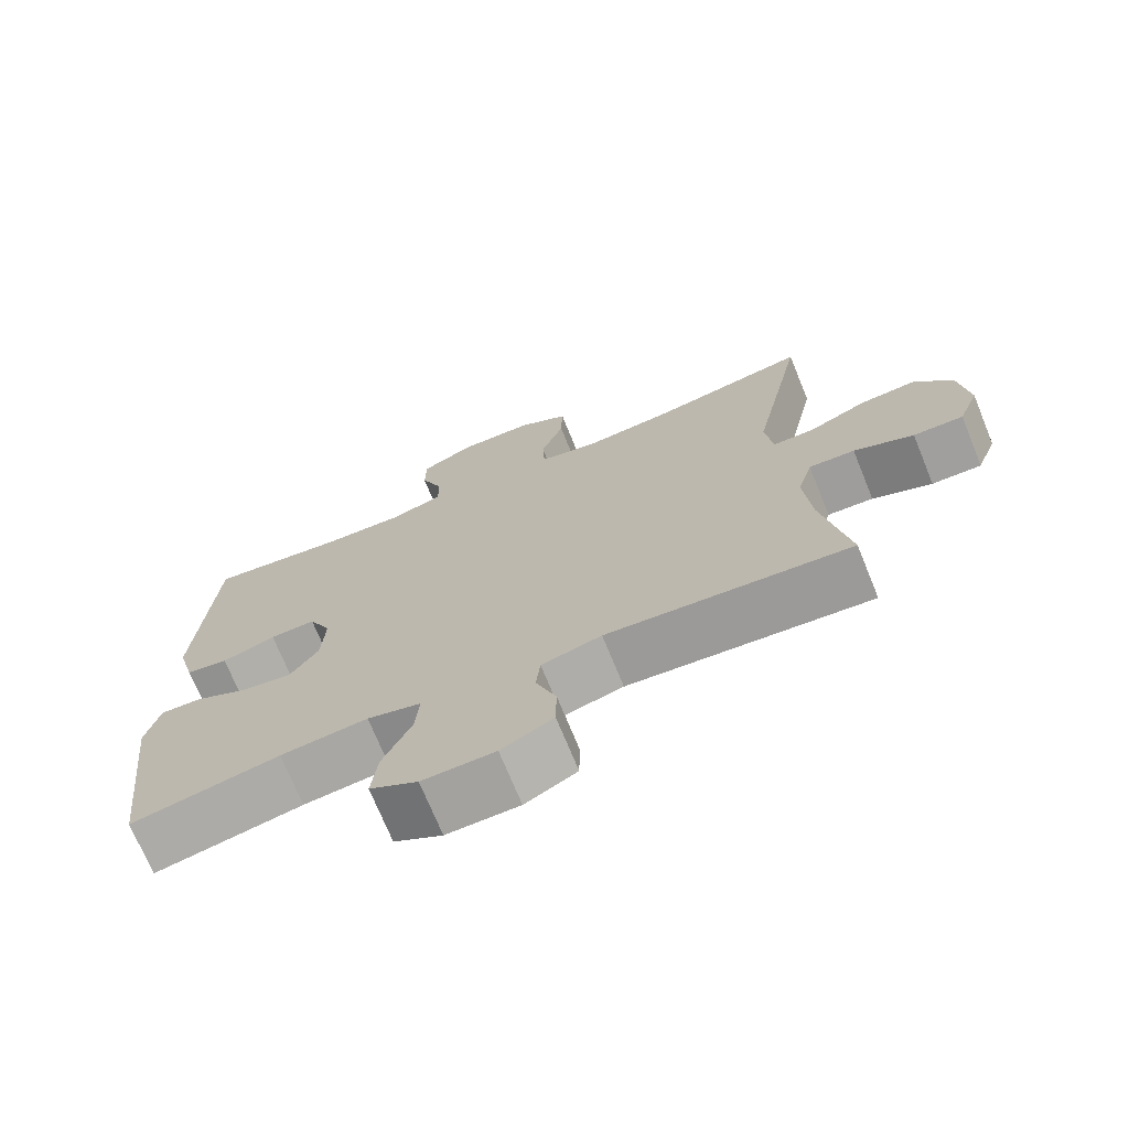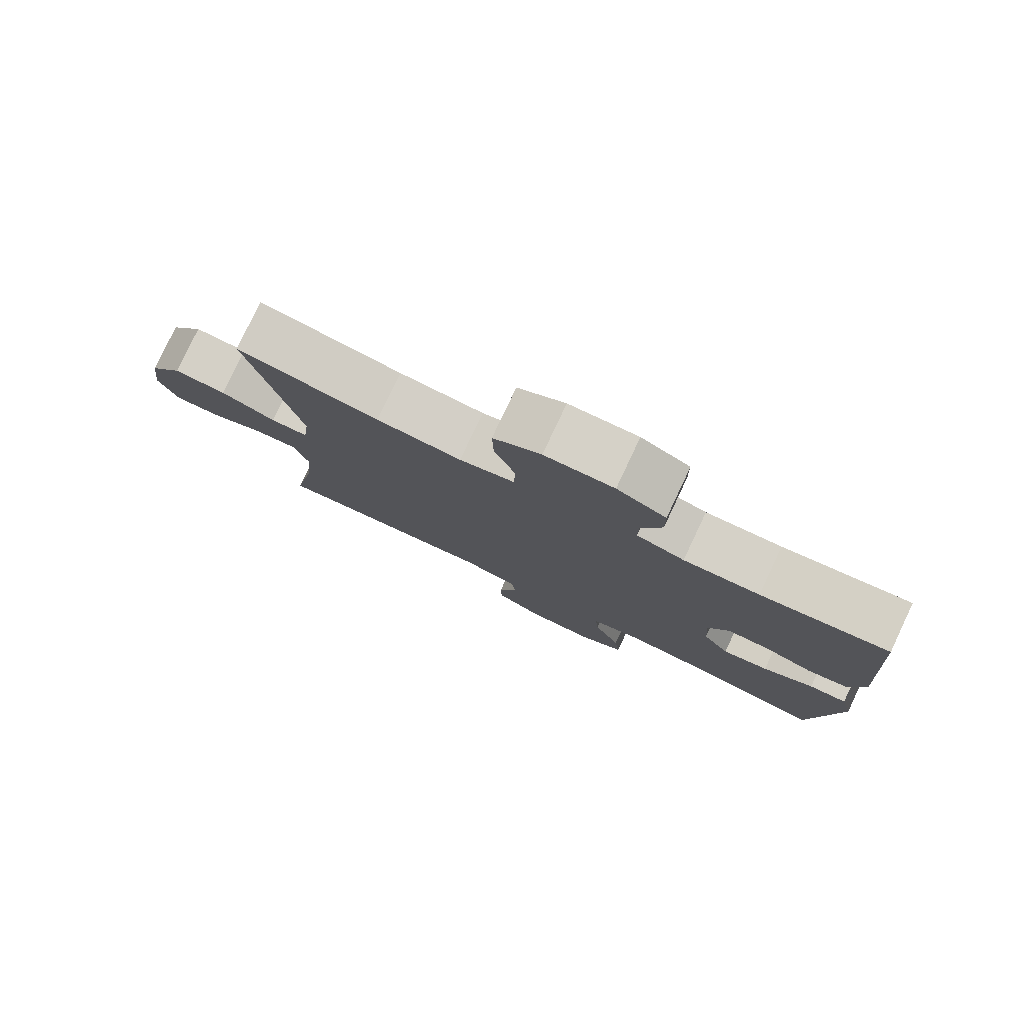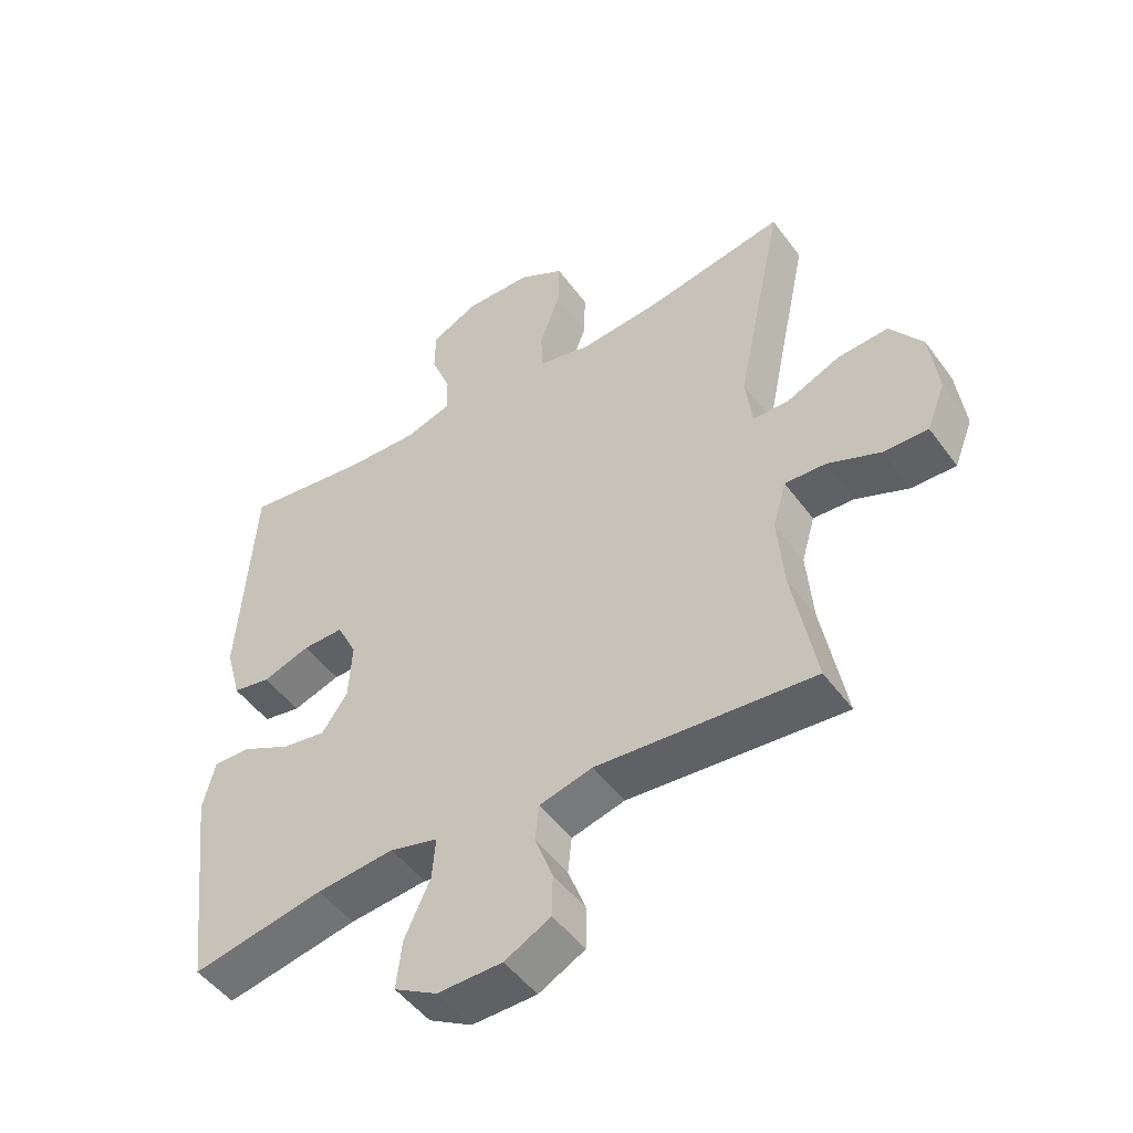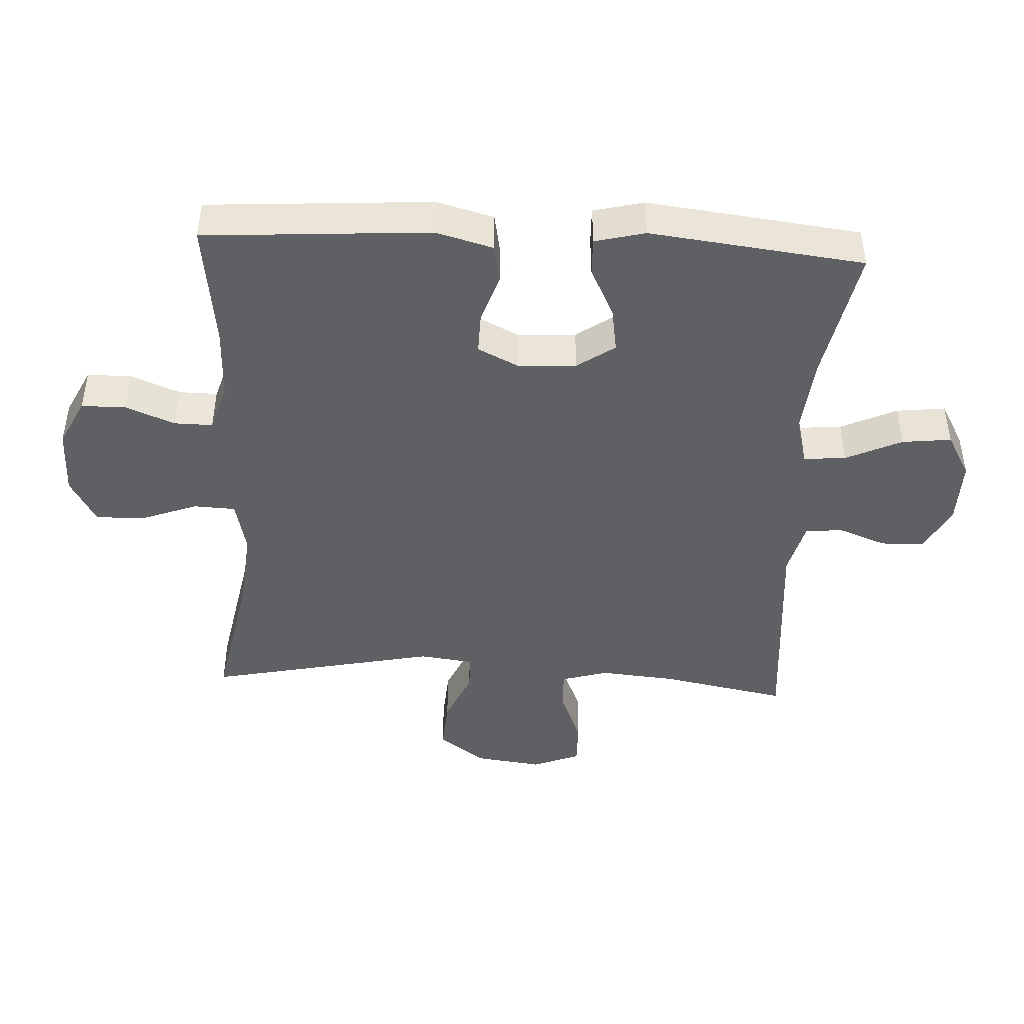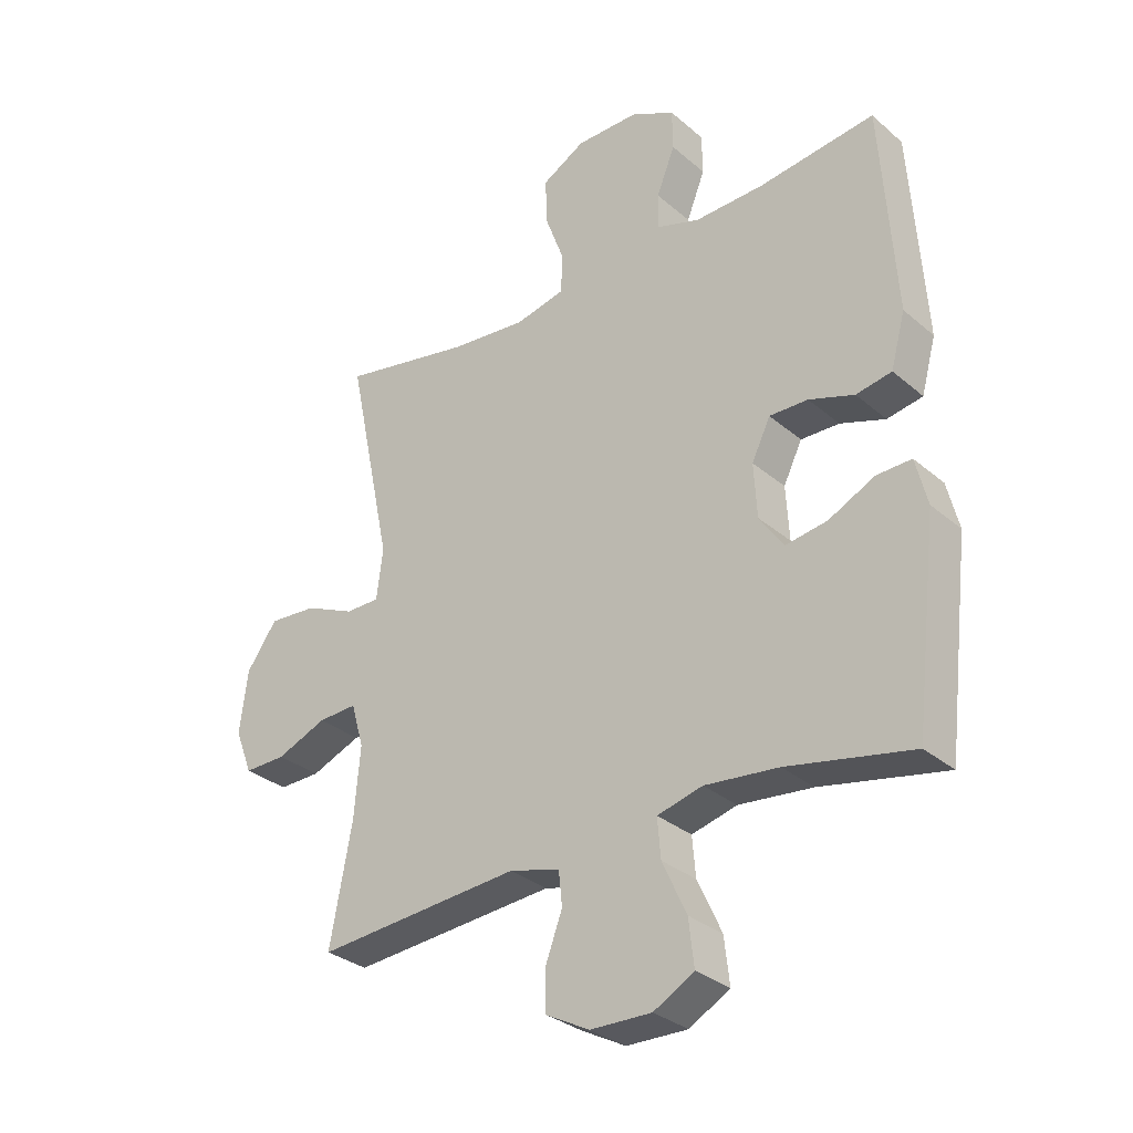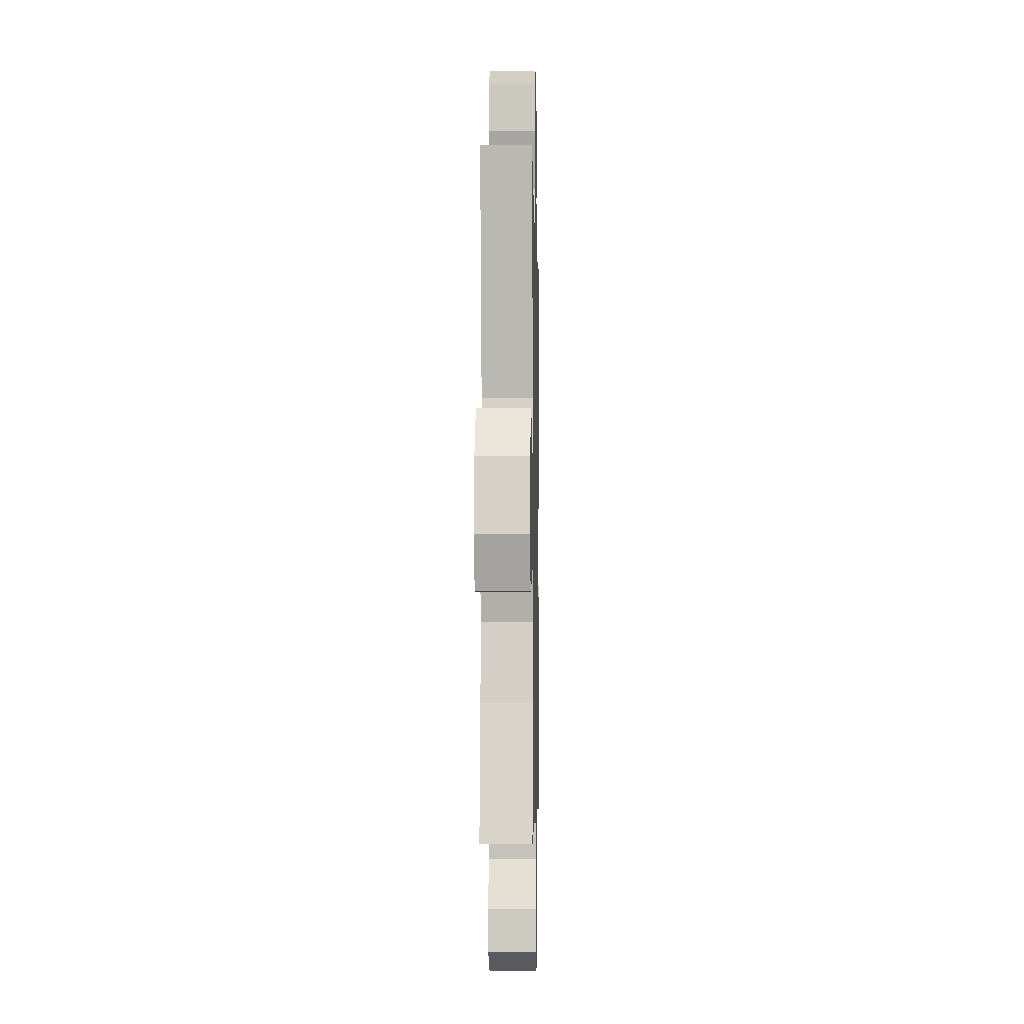
<metadata>
{"format":"obj","ext":"obj","renderer":"f3d","projection":"perspective","resolution":1024,"background":"white","views":[{"elev":-71.9,"azim":-157.8,"up":"+Z"},{"elev":79.6,"azim":25.3,"up":"+Z"},{"elev":-48.9,"azim":-145.5,"up":"+Z"},{"elev":-45.1,"azim":87.0,"up":"+Y"},{"elev":-31.0,"azim":39.6,"up":"+Z"},{"elev":-4.4,"azim":-88.8,"up":"+Z"}]}
</metadata>
<code>
o path4456
v 0.5594 0.0375 -0.1651
v 0.5399 0.0375 -0.08651
v 0.4819 0.0375 -0.08828
v 0.4045 0.0375 -0.1265
v 0.3343 0.0375 -0.1378
v 0.2938 0.0375 -0.07897
v 0.2885 0.0375 0.01179
v 0.3198 0.0375 0.0759
v 0.3843 0.0375 0.07472
v 0.4599 0.0375 0.04924
v 0.5197 0.0375 0.0604
v 0.5439 0.0375 0.1499
v 0.5199 0.0375 0.5025
v 0.3255 0.0375 0.477
v 0.2101 0.0375 0.4731
v 0.137 0.0375 0.4961
v 0.1376 0.0375 0.5561
v 0.1685 0.0375 0.6338
v 0.1676 0.0375 0.7024
v 0.09352 0.0375 0.7393
v -0.01124 0.0375 0.7383
v -0.08348 0.0375 0.6974
v -0.0814 0.0375 0.62
v -0.04907 0.0375 0.5328
v -0.05203 0.0375 0.4679
v -0.1357 0.0375 0.4484
v -0.265 0.0375 0.461
v -0.4818 0.0375 0.5025
v -0.4067 0.0375 0.1444
v -0.4172 0.0375 0.05926
v -0.4747 0.0375 0.05898
v -0.5585 0.0375 0.09605
v -0.6388 0.0375 0.1018
v -0.6901 0.0375 0.03014
v -0.7035 0.0375 -0.07568
v -0.6744 0.0375 -0.1499
v -0.6043 0.0375 -0.1485
v -0.5204 0.0375 -0.114
v -0.4557 0.0375 -0.1109
v -0.4345 0.0375 -0.184
v -0.4445 0.0375 -0.3011
v -0.4818 0.0375 -0.4994
v -0.139 0.0375 -0.4714
v -0.05457 0.0375 -0.4935
v -0.04863 0.0375 -0.5511
v -0.07699 0.0375 -0.6262
v -0.07591 0.0375 -0.6937
v -0.00292 0.0375 -0.7321
v 0.0994 0.0375 -0.734
v 0.1672 0.0375 -0.6955
v 0.1583 0.0375 -0.6189
v 0.1178 0.0375 -0.5311
v 0.1123 0.0375 -0.4653
v 0.1882 0.0375 -0.4453
v 0.3112 0.0375 -0.4578
v 0.5199 0.0375 -0.4994
v 0.5594 -0.0375 -0.1651
v 0.5399 -0.0375 -0.08651
v 0.4819 -0.0375 -0.08828
v 0.4045 -0.0375 -0.1265
v 0.3343 -0.0375 -0.1378
v 0.2938 -0.0375 -0.07897
v 0.2885 -0.0375 0.01179
v 0.3198 -0.0375 0.0759
v 0.3843 -0.0375 0.07472
v 0.4599 -0.0375 0.04924
v 0.5197 -0.0375 0.0604
v 0.5439 -0.0375 0.1499
v 0.5199 -0.0375 0.5025
v 0.3255 -0.0375 0.477
v 0.2101 -0.0375 0.4731
v 0.137 -0.0375 0.4961
v 0.1376 -0.0375 0.5561
v 0.1685 -0.0375 0.6338
v 0.1676 -0.0375 0.7024
v 0.09352 -0.0375 0.7393
v -0.01124 -0.0375 0.7383
v -0.08348 -0.0375 0.6974
v -0.0814 -0.0375 0.62
v -0.04907 -0.0375 0.5328
v -0.05203 -0.0375 0.4679
v -0.1357 -0.0375 0.4484
v -0.265 -0.0375 0.461
v -0.4818 -0.0375 0.5025
v -0.4067 -0.0375 0.1444
v -0.4172 -0.0375 0.05926
v -0.4747 -0.0375 0.05898
v -0.5585 -0.0375 0.09605
v -0.6388 -0.0375 0.1018
v -0.6901 -0.0375 0.03014
v -0.7035 -0.0375 -0.07568
v -0.6744 -0.0375 -0.1499
v -0.6043 -0.0375 -0.1485
v -0.5204 -0.0375 -0.114
v -0.4557 -0.0375 -0.1109
v -0.4345 -0.0375 -0.184
v -0.4445 -0.0375 -0.3011
v -0.4818 -0.0375 -0.4994
v -0.139 -0.0375 -0.4714
v -0.05457 -0.0375 -0.4935
v -0.04863 -0.0375 -0.5511
v -0.07699 -0.0375 -0.6262
v -0.07591 -0.0375 -0.6937
v -0.00292 -0.0375 -0.7321
v 0.0994 -0.0375 -0.734
v 0.1672 -0.0375 -0.6955
v 0.1583 -0.0375 -0.6189
v 0.1178 -0.0375 -0.5311
v 0.1123 -0.0375 -0.4653
v 0.1882 -0.0375 -0.4453
v 0.3112 -0.0375 -0.4578
v 0.5199 -0.0375 -0.4994
v 0.5594 0.0375 -0.1651
v 0.5399 0.0375 -0.08651
v 0.5399 0.0375 -0.08651
v 0.5197 0.0375 0.0604
v 0.5197 0.0375 0.0604
v 0.5439 0.0375 0.1499
v 0.4819 0.0375 -0.08828
v 0.5199 0.0375 -0.4994
v 0.5199 0.0375 -0.4994
v 0.5199 0.0375 0.5025
v 0.5199 0.0375 0.5025
v 0.4599 0.0375 0.04924
v 0.4045 0.0375 -0.1265
v 0.3843 0.0375 0.07472
v 0.3255 0.0375 0.477
v 0.3112 0.0375 -0.4578
v 0.3343 0.0375 -0.1378
v 0.3343 0.0375 -0.1378
v 0.3198 0.0375 0.0759
v 0.3198 0.0375 0.0759
v 0.2938 0.0375 -0.07897
v 0.2101 0.0375 0.4731
v 0.2885 0.0375 0.01179
v 0.1882 0.0375 -0.4453
v 0.137 0.0375 0.4961
v 0.137 0.0375 0.4961
v 0.1123 0.0375 -0.4653
v 0.1123 0.0375 -0.4653
v 0.1376 0.0375 0.5561
v 0.1685 0.0375 0.6338
v 0.1676 0.0375 0.7024
v 0.1676 0.0375 0.7024
v 0.09352 0.0375 0.7393
v 0.0994 0.0375 -0.734
v 0.1672 0.0375 -0.6955
v 0.1672 0.0375 -0.6955
v 0.1583 0.0375 -0.6189
v 0.1178 0.0375 -0.5311
v -0.00292 0.0375 -0.7321
v -0.01124 0.0375 0.7383
v -0.07591 0.0375 -0.6937
v -0.07591 0.0375 -0.6937
v -0.08348 0.0375 0.6974
v -0.08348 0.0375 0.6974
v -0.07699 0.0375 -0.6262
v -0.04863 0.0375 -0.5511
v -0.05457 0.0375 -0.4935
v -0.05457 0.0375 -0.4935
v -0.04907 0.0375 0.5328
v -0.05203 0.0375 0.4679
v -0.05203 0.0375 0.4679
v -0.0814 0.0375 0.62
v -0.1357 0.0375 0.4484
v -0.139 0.0375 -0.4714
v -0.265 0.0375 0.461
v -0.4818 0.0375 -0.4994
v -0.4818 0.0375 -0.4994
v -0.4445 0.0375 -0.3011
v -0.4345 0.0375 -0.184
v -0.4067 0.0375 0.1444
v -0.4172 0.0375 0.05926
v -0.4172 0.0375 0.05926
v -0.4747 0.0375 0.05898
v -0.4557 0.0375 -0.1109
v -0.4557 0.0375 -0.1109
v -0.5204 0.0375 -0.114
v -0.4818 0.0375 0.5025
v -0.4818 0.0375 0.5025
v -0.5585 0.0375 0.09605
v -0.6043 0.0375 -0.1485
v -0.6388 0.0375 0.1018
v -0.6744 0.0375 -0.1499
v -0.6744 0.0375 -0.1499
v -0.6901 0.0375 0.03014
v -0.7035 0.0375 -0.07568
v 0.5594 -0.0375 -0.1651
v 0.5399 -0.0375 -0.08651
v 0.5399 -0.0375 -0.08651
v 0.5197 -0.0375 0.0604
v 0.5197 -0.0375 0.0604
v 0.5439 -0.0375 0.1499
v 0.4819 -0.0375 -0.08828
v 0.5199 -0.0375 -0.4994
v 0.5199 -0.0375 -0.4994
v 0.5199 -0.0375 0.5025
v 0.5199 -0.0375 0.5025
v 0.4599 -0.0375 0.04924
v 0.4045 -0.0375 -0.1265
v 0.3843 -0.0375 0.07472
v 0.3255 -0.0375 0.477
v 0.3112 -0.0375 -0.4578
v 0.3343 -0.0375 -0.1378
v 0.3343 -0.0375 -0.1378
v 0.3198 -0.0375 0.0759
v 0.3198 -0.0375 0.0759
v 0.2938 -0.0375 -0.07897
v 0.2101 -0.0375 0.4731
v 0.2885 -0.0375 0.01179
v 0.1882 -0.0375 -0.4453
v 0.137 -0.0375 0.4961
v 0.137 -0.0375 0.4961
v 0.1123 -0.0375 -0.4653
v 0.1123 -0.0375 -0.4653
v 0.1376 -0.0375 0.5561
v 0.1685 -0.0375 0.6338
v 0.1676 -0.0375 0.7024
v 0.1676 -0.0375 0.7024
v 0.09352 -0.0375 0.7393
v 0.0994 -0.0375 -0.734
v 0.1672 -0.0375 -0.6955
v 0.1672 -0.0375 -0.6955
v 0.1583 -0.0375 -0.6189
v 0.1178 -0.0375 -0.5311
v -0.00292 -0.0375 -0.7321
v -0.01124 -0.0375 0.7383
v -0.07591 -0.0375 -0.6937
v -0.07591 -0.0375 -0.6937
v -0.08348 -0.0375 0.6974
v -0.08348 -0.0375 0.6974
v -0.07699 -0.0375 -0.6262
v -0.04863 -0.0375 -0.5511
v -0.05457 -0.0375 -0.4935
v -0.05457 -0.0375 -0.4935
v -0.04907 -0.0375 0.5328
v -0.05203 -0.0375 0.4679
v -0.05203 -0.0375 0.4679
v -0.0814 -0.0375 0.62
v -0.1357 -0.0375 0.4484
v -0.139 -0.0375 -0.4714
v -0.265 -0.0375 0.461
v -0.4818 -0.0375 -0.4994
v -0.4818 -0.0375 -0.4994
v -0.4445 -0.0375 -0.3011
v -0.4345 -0.0375 -0.184
v -0.4067 -0.0375 0.1444
v -0.4172 -0.0375 0.05926
v -0.4172 -0.0375 0.05926
v -0.4747 -0.0375 0.05898
v -0.4557 -0.0375 -0.1109
v -0.4557 -0.0375 -0.1109
v -0.5204 -0.0375 -0.114
v -0.4818 -0.0375 0.5025
v -0.4818 -0.0375 0.5025
v -0.5585 -0.0375 0.09605
v -0.6043 -0.0375 -0.1485
v -0.6388 -0.0375 0.1018
v -0.6744 -0.0375 -0.1499
v -0.6744 -0.0375 -0.1499
v -0.6901 -0.0375 0.03014
v -0.7035 -0.0375 -0.07568
f 199 193 201
f 248 250 251
f 251 250 253
f 216 236 212
f 225 234 233
f 204 208 211
f 210 240 247
f 239 216 227
f 208 248 246
f 239 227 230
f 200 188 194
f 237 240 210
f 200 204 203
f 236 216 239
f 237 212 236
f 253 262 257
f 212 237 206
f 241 234 214
f 261 256 258
f 227 216 220
f 212 206 209
f 202 201 193
f 188 203 195
f 233 226 224
f 209 206 202
f 188 200 203
f 208 246 241
f 261 253 256
f 256 253 250
f 253 261 262
f 210 247 248
f 247 242 254
f 226 232 228
f 214 234 225
f 202 193 197
f 194 188 189
f 206 201 202
f 218 220 217
f 257 262 259
f 191 193 199
f 211 208 214
f 225 233 224
f 210 248 208
f 206 237 210
f 241 246 245
f 241 245 243
f 224 221 222
f 247 240 242
f 203 204 211
f 233 232 226
f 217 220 216
f 248 251 246
f 208 241 214
f 224 226 221
f 1 115 190 57
f 117 12 68 192
f 2 3 59 58
f 121 1 57 196
f 12 123 198 68
f 10 11 67 66
f 3 4 60 59
f 9 10 66 65
f 13 14 70 69
f 55 56 112 111
f 4 130 205 60
f 132 9 65 207
f 5 6 62 61
f 14 15 71 70
f 7 8 64 63
f 54 55 111 110
f 6 7 63 62
f 15 138 213 71
f 140 54 110 215
f 17 18 74 73
f 18 144 219 74
f 19 20 76 75
f 49 148 223 105
f 50 51 107 106
f 51 52 108 107
f 16 17 73 72
f 52 53 109 108
f 48 49 105 104
f 20 21 77 76
f 154 48 104 229
f 21 156 231 77
f 46 47 103 102
f 45 46 102 101
f 160 45 101 235
f 24 163 238 80
f 23 24 80 79
f 22 23 79 78
f 25 26 82 81
f 43 44 100 99
f 26 27 83 82
f 169 43 99 244
f 41 42 98 97
f 40 41 97 96
f 29 174 249 85
f 30 31 87 86
f 177 40 96 252
f 38 39 95 94
f 180 29 85 255
f 27 28 84 83
f 31 32 88 87
f 37 38 94 93
f 32 33 89 88
f 185 37 93 260
f 33 34 90 89
f 35 36 92 91
f 34 35 91 90
f 124 126 118
f 173 176 175
f 176 178 175
f 141 137 161
f 150 158 159
f 129 136 133
f 135 172 165
f 164 152 141
f 133 171 173
f 164 155 152
f 125 119 113
f 162 135 165
f 125 128 129
f 161 164 141
f 162 161 137
f 178 182 187
f 137 131 162
f 166 139 159
f 186 183 181
f 152 145 141
f 137 134 131
f 127 118 126
f 113 120 128
f 158 149 151
f 134 127 131
f 113 128 125
f 133 166 171
f 186 181 178
f 181 175 178
f 178 187 186
f 135 173 172
f 172 179 167
f 151 153 157
f 139 150 159
f 127 122 118
f 119 114 113
f 131 127 126
f 143 142 145
f 182 184 187
f 116 124 118
f 136 139 133
f 150 149 158
f 135 133 173
f 131 135 162
f 166 170 171
f 166 168 170
f 149 147 146
f 172 167 165
f 128 136 129
f 158 151 157
f 142 141 145
f 173 171 176
f 133 139 166
f 149 146 151

</code>
